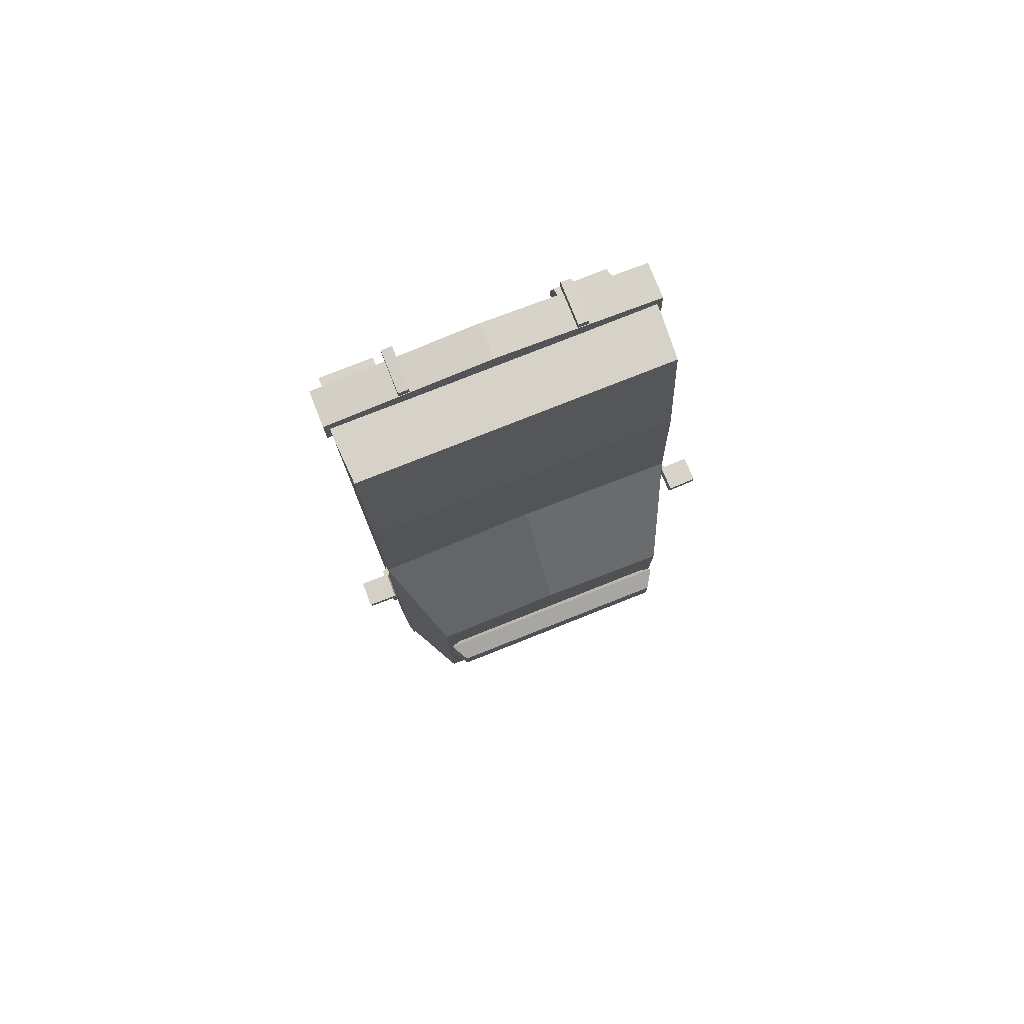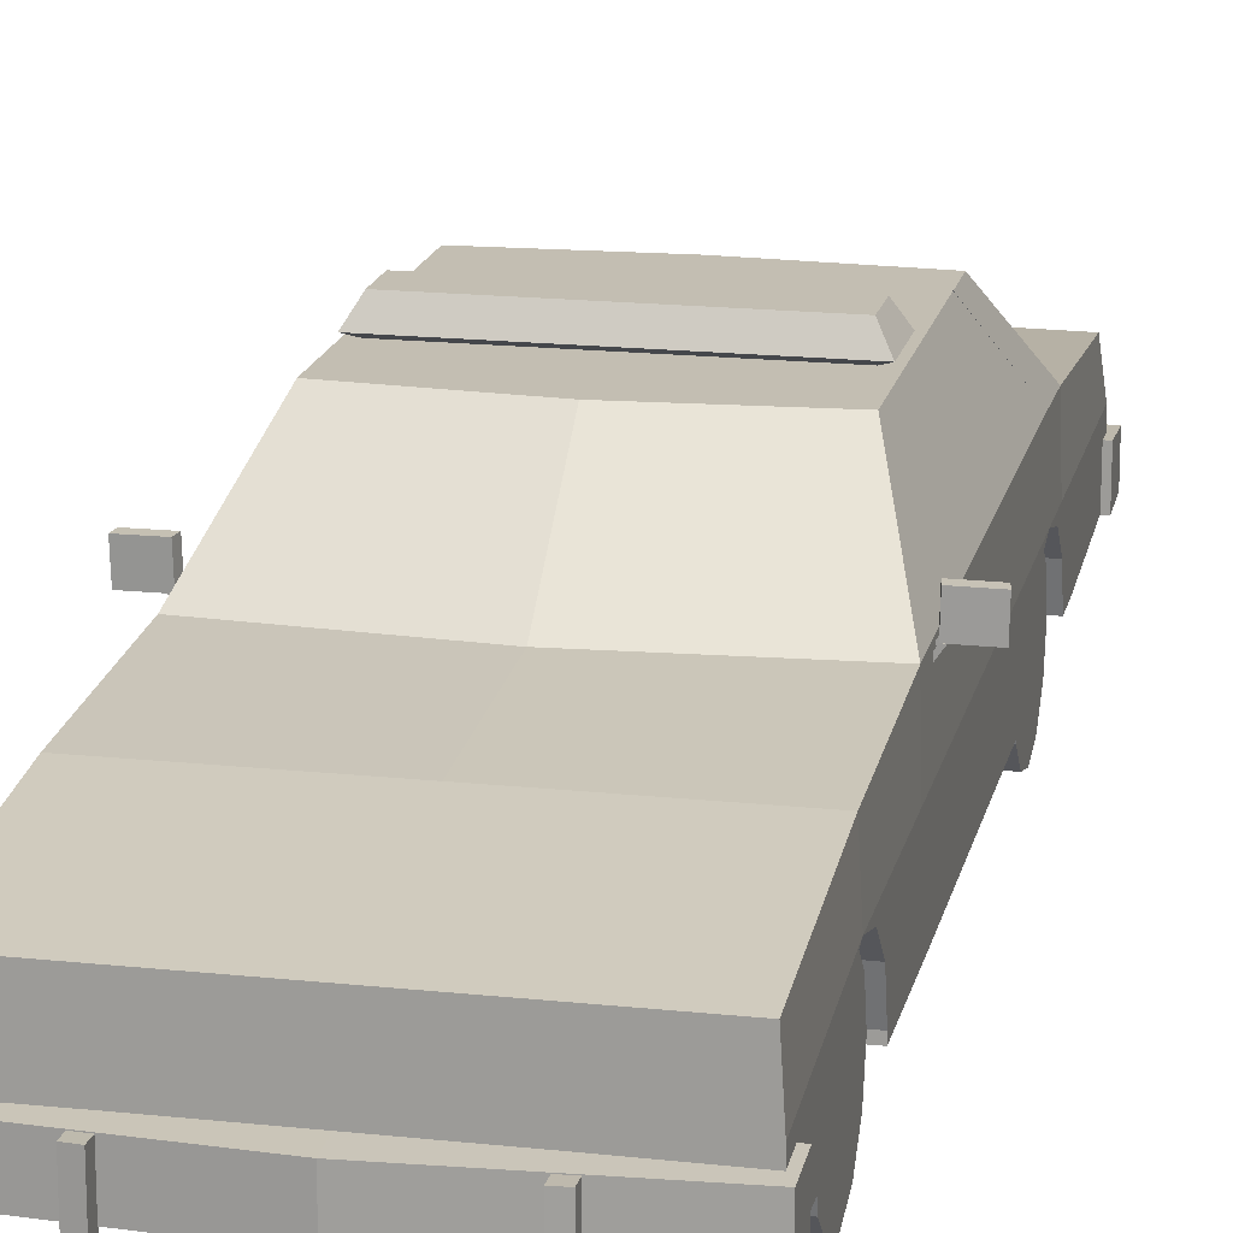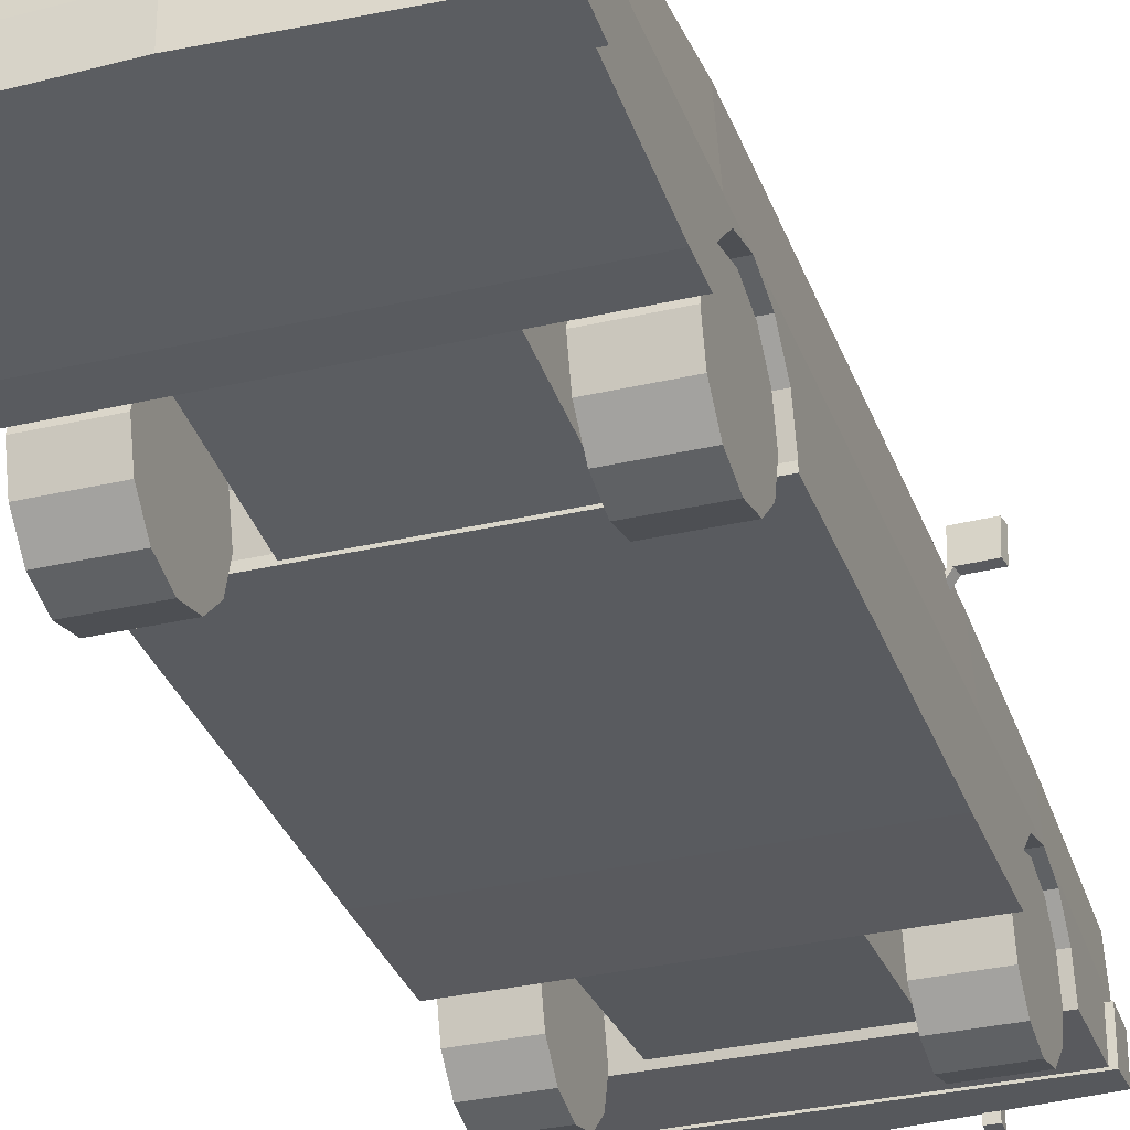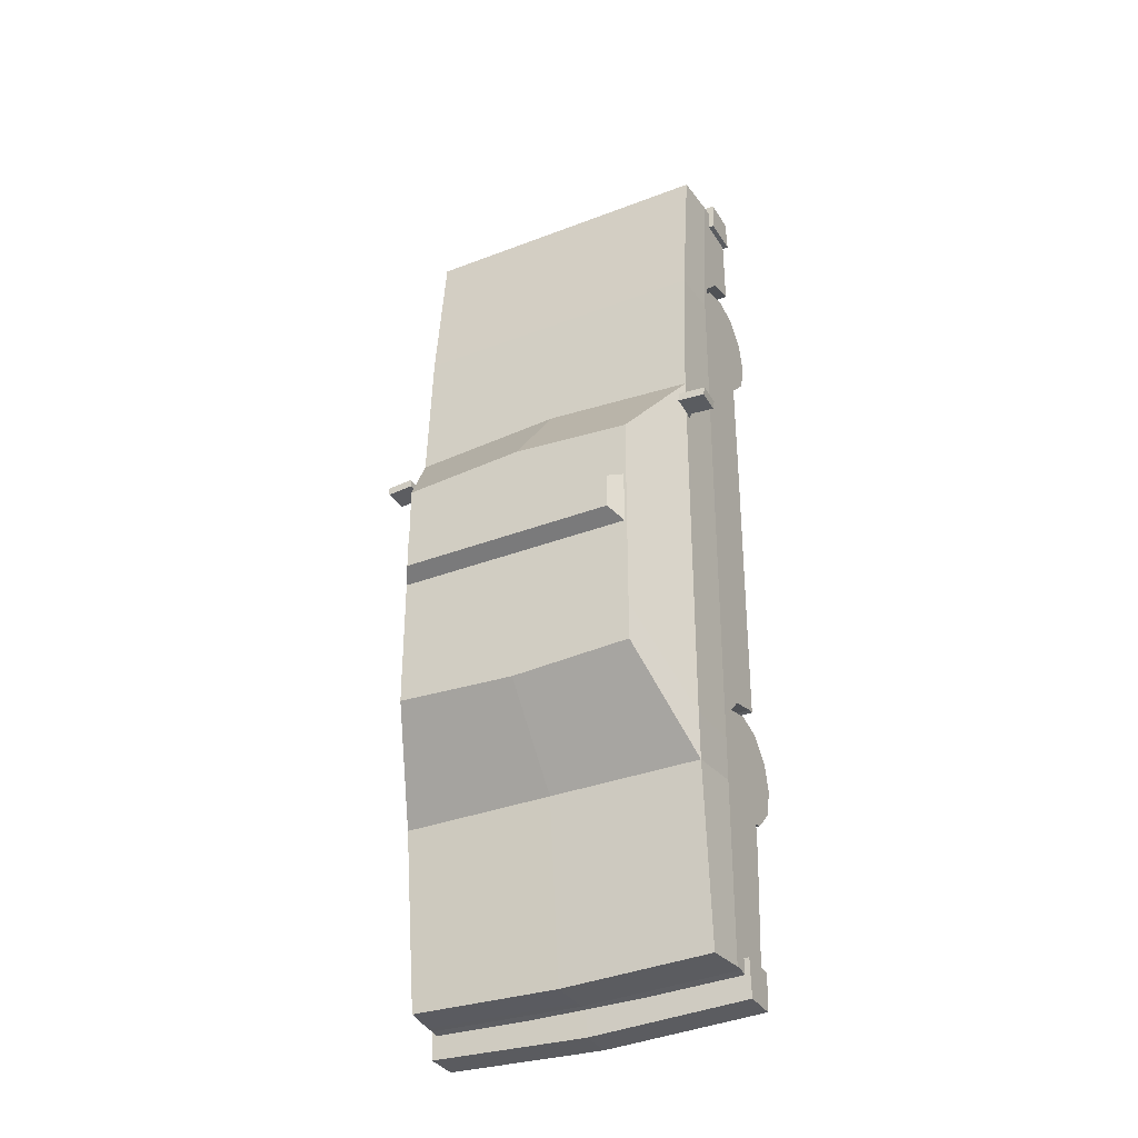
<metadata>
{"format":"obj","ext":"obj","renderer":"f3d","projection":"perspective","resolution":1024,"background":"white","views":[{"elev":78.5,"azim":158.4,"up":"+Z"},{"elev":17.5,"azim":12.1,"up":"+Y"},{"elev":-32.3,"azim":-161.9,"up":"+Y"},{"elev":-34.1,"azim":-152.5,"up":"+Z"}]}
</metadata>
<code>
o Circle
v 1.221 -0.5945 1.721
v 1.221 -0.3514 1.786
v 1.221 -0.1734 1.964
v 1.221 -0.1083 2.207
v 1.221 -0.1734 2.45
v 1.221 -0.3514 2.628
v 1.221 -0.5945 2.694
v 1.221 -0.5945 -2.438
v 1.221 -0.3514 -2.373
v 1.221 -0.1734 -2.195
v 1.221 -0.1083 -1.952
v 1.221 -0.1734 -1.709
v 1.221 -0.3514 -1.531
v 1.221 -0.5945 -1.465
v 1.221 -0.5263 -3.726
v 1.221 -0.3514 -3.76
v 1.221 -0.1734 -3.726
v 1.221 -0.1083 -3.726
v 1.221 -0.2195 3.429
v 1.221 -0.2847 3.429
v 1.221 -0.3514 3.429
v 1.221 -0.5843 3.429
v 1.201 0.3302 -1.952
v 1.181 0.1794 -3.726
v 1.201 0.2629 2.207
v 1.201 0.1224 3.429
v 1.221 -0.3514 0.9255
v 1.221 -0.5945 0.8942
v 1.221 -0.1734 1.011
v 1.221 -0.1083 1.128
v 1.201 0.3302 1.057
v 1.221 -0.1734 -2.493
v 1.221 -0.1083 -2.296
v 1.221 -0.3514 -2.637
v 1.221 -0.5945 -2.689
v 1.201 0.3234 -2.333
v 0.9443 0.9167 -1.286
v 0.9453 0.9167 -1.286
v 0.9443 0.9167 0.3261
v 0.9443 0.9167 -1.586
v 1.221 -0.6436 1.721
v 1.221 -0.6436 -1.465
v 1.221 -0.6507 0.8942
v 0.5869 -0.5458 2.748
v 0.5869 -0.04717 2.748
v 0.5869 -0.5458 -2.61
v 0.5869 -0.04717 -2.61
v 1.261 -0.5807 3.511
v 1.261 -0.308 3.511
v 1.261 -0.6017 3.265
v 1.261 -0.2916 3.265
v 1.261 -0.5184 -3.914
v 1.261 -0.2457 -3.914
v 1.261 -0.5394 -3.619
v 1.261 -0.2293 -3.619
v 0.5869 -0.5458 0.06911
v 0.5869 -0.04717 0.06911
v 0.5869 -0.04717 1.746
v 0.5869 -0.6258 1.746
v 0.5869 -0.6258 -1.462
v 0.5869 -0.04717 -1.462
v 0.622 -0.6379 3.636
v 0.622 -0.3089 3.636
v 0.622 -0.6379 3.544
v 0.622 -0.3123 3.544
v 0.7032 -0.6379 3.628
v 0.7032 -0.3089 3.628
v 0.7032 -0.6379 3.544
v 0.7032 -0.3123 3.544
v 1.221 0.3198 0.8114
v 1.225 0.5083 0.8159
v 1.21 0.3215 0.7451
v 1.215 0.51 0.7496
v 1.434 0.3151 0.7983
v 1.438 0.5035 0.8028
v 1.423 0.3168 0.732
v 1.427 0.5052 0.7364
v 1.175 0.2521 0.8097
v 1.164 0.2538 0.7434
v 1.236 0.3215 0.7451
v 1.247 0.3198 0.8114
v 1.19 0.2538 0.7434
v 1.201 0.2521 0.8097
v 0.7319 -0.5907 2.207
v 1.167 -0.5907 2.207
v 0.7319 -0.1493 2.207
v 1.167 -0.1493 2.207
v 0.7319 -0.2085 1.987
v 1.167 -0.2085 1.987
v 0.7319 -0.37 1.825
v 1.167 -0.37 1.825
v 0.7319 -0.5907 1.766
v 1.167 -0.5907 1.766
v 0.7319 -0.8114 1.825
v 1.167 -0.8114 1.825
v 0.7319 -0.9729 1.987
v 1.167 -0.9729 1.987
v 0.7319 -1.032 2.207
v 1.167 -1.032 2.207
v 0.7319 -0.9729 2.428
v 1.167 -0.9729 2.428
v 0.7319 -0.8114 2.59
v 1.167 -0.8114 2.59
v 0.7319 -0.5907 2.649
v 1.167 -0.5907 2.649
v 0.7319 -0.37 2.59
v 1.167 -0.37 2.59
v 0.7319 -0.2085 2.428
v 1.167 -0.2085 2.428
v 0.7319 -0.5907 -1.952
v 1.167 -0.5907 -1.952
v 0.7319 -0.1493 -1.952
v 1.167 -0.1493 -1.952
v 0.7319 -0.2085 -2.172
v 1.167 -0.2085 -2.172
v 0.7319 -0.37 -2.334
v 1.167 -0.37 -2.334
v 0.7319 -0.5907 -2.393
v 1.167 -0.5907 -2.393
v 0.7319 -0.8114 -2.334
v 1.167 -0.8114 -2.334
v 0.7319 -0.9729 -2.172
v 1.167 -0.9729 -2.172
v 0.7319 -1.032 -1.952
v 1.167 -1.032 -1.952
v 0.7319 -0.9729 -1.731
v 1.167 -0.9729 -1.731
v 0.7319 -0.8114 -1.569
v 1.167 -0.8114 -1.569
v 0.7319 -0.5907 -1.51
v 1.167 -0.5907 -1.51
v 0.7319 -0.37 -1.569
v 1.167 -0.37 -1.569
v 0.7319 -0.2085 -1.731
v 1.167 -0.2085 -1.731
v -1.221 -0.5945 1.721
v -1.221 -0.3514 1.786
v -1.221 -0.1734 1.964
v -1.221 -0.1083 2.207
v -1.221 -0.1734 2.45
v -1.221 -0.3514 2.628
v -1.221 -0.5945 2.694
v -0 -0.1734 -2.195
v -0 -0.3514 -2.373
v 0 -0.5945 -2.438
v 0 -0.5945 2.694
v -0 -0.3514 2.628
v -1.221 -0.5945 -2.438
v -1.221 -0.3514 -2.373
v -1.221 -0.1734 -2.195
v -1.221 -0.1083 -1.952
v -1.221 -0.1734 -1.709
v -1.221 -0.3514 -1.531
v -1.221 -0.5945 -1.465
v -0 -0.1734 2.45
v -0 -0.1083 2.207
v -0 -0.1734 1.964
v -0 -0.3514 1.786
v 0 -0.5945 1.721
v -1.221 -0.5263 -3.726
v -1.221 -0.3514 -3.76
v -1.221 -0.1734 -3.726
v -1.221 -0.1083 -3.726
v -1.221 -0.2195 3.429
v -1.221 -0.2847 3.429
v -1.221 -0.3514 3.429
v -1.221 -0.5843 3.429
v -1.201 0.3302 -1.952
v -1.181 0.1794 -3.726
v -1.201 0.2629 2.207
v -1.201 0.1224 3.429
v -1.221 -0.3514 0.9255
v -1.221 -0.5945 0.8942
v -1.221 -0.1734 1.011
v -1.221 -0.1083 1.128
v -1.201 0.3302 1.057
v -1.221 -0.1734 -2.493
v -1.221 -0.1083 -2.296
v -1.221 -0.3514 -2.637
v -1.221 -0.5945 -2.689
v -1.201 0.3234 -2.333
v -0.9443 0.9167 -1.286
v -0.9453 0.9167 -1.286
v -0.9443 0.9167 0.3261
v -0.9443 0.9167 -1.586
v -1.221 -0.6436 1.721
v -1.221 -0.6436 -1.465
v -1.221 -0.6507 0.8942
v -0 -0.1083 -1.952
v -0 -0.1734 -1.709
v -0 -0.3514 -1.531
v 0 -0.5945 -1.465
v -0 0.2629 2.207
v -0 0.2752 -1.952
v -0 -0.5263 -3.76
v -0 -0.3514 -3.76
v -0 -0.1734 -3.76
v -0 -0.1083 -3.76
v -0 -0.2195 3.429
v -0 -0.2847 3.429
v -0 -0.3514 3.429
v -0 -0.5843 3.429
v -0 0.1794 -3.76
v -0 0.1224 3.429
v -0 0.3302 1.142
v 0 -0.5945 -2.689
v -0 0.3234 -2.333
v -0 0.9167 -1.286
v -0 0.9167 0.3989
v -0 0.9167 -1.634
v 0 -0.6436 1.721
v 0 -0.6436 -1.465
v 0 -0.6507 0.8942
v -0 -0.5458 2.748
v -0 -0.04717 2.748
v -0 -0.5458 -2.61
v -0 -0.04717 -2.61
v -0.5869 -0.5458 2.748
v -0.5869 -0.04717 2.748
v -0.5869 -0.5458 -2.61
v -0.5869 -0.04717 -2.61
v -0 -0.5807 3.593
v -0 -0.308 3.593
v 0 -0.6017 3.265
v -0 -0.2916 3.265
v -1.261 -0.5807 3.511
v -1.261 -0.308 3.511
v -1.261 -0.6017 3.265
v -1.261 -0.2916 3.265
v -1.261 -0.5184 -3.914
v -1.261 -0.2457 -3.914
v -1.261 -0.5394 -3.619
v -1.261 -0.2293 -3.619
v -0 -0.5184 -3.965
v -0 -0.2457 -3.965
v -0 -0.5394 -3.619
v -0 -0.2293 -3.619
v -0 -0.5458 0.06911
v -0 -0.04717 0.06911
v -0.5869 -0.5458 0.06911
v -0.5869 -0.04717 0.06911
v 0 -0.6258 1.746
v -0.5869 -0.04717 1.746
v -0 -0.04717 1.746
v -0.5869 -0.6258 1.746
v -0 -0.04717 -1.462
v -0.5869 -0.6258 -1.462
v 0 -0.6258 -1.462
v -0.5869 -0.04717 -1.462
v -0.622 -0.6379 3.636
v -0.622 -0.3089 3.636
v -0.622 -0.6379 3.544
v -0.622 -0.3123 3.544
v -0.7032 -0.6379 3.628
v -0.7032 -0.3089 3.628
v -0.7032 -0.6379 3.544
v -0.7032 -0.3123 3.544
v -1.221 0.3198 0.8114
v -1.225 0.5083 0.8159
v -1.21 0.3215 0.7451
v -1.215 0.51 0.7496
v -1.434 0.3151 0.7983
v -1.438 0.5035 0.8028
v -1.423 0.3168 0.732
v -1.427 0.5052 0.7364
v -1.175 0.2521 0.8097
v -1.164 0.2538 0.7434
v -1.236 0.3215 0.7451
v -1.247 0.3198 0.8114
v -1.19 0.2538 0.7434
v -1.201 0.2521 0.8097
v -0.7319 -0.5907 2.207
v -1.167 -0.5907 2.207
v -0.7319 -0.1493 2.207
v -1.167 -0.1493 2.207
v -0.7319 -0.2085 1.987
v -1.167 -0.2085 1.987
v -0.7319 -0.37 1.825
v -1.167 -0.37 1.825
v -0.7319 -0.5907 1.766
v -1.167 -0.5907 1.766
v -0.7319 -0.8114 1.825
v -1.167 -0.8114 1.825
v -0.7319 -0.9729 1.987
v -1.167 -0.9729 1.987
v -0.7319 -1.032 2.207
v -1.167 -1.032 2.207
v -0.7319 -0.9729 2.428
v -1.167 -0.9729 2.428
v -0.7319 -0.8114 2.59
v -1.167 -0.8114 2.59
v -0.7319 -0.5907 2.649
v -1.167 -0.5907 2.649
v -0.7319 -0.37 2.59
v -1.167 -0.37 2.59
v -0.7319 -0.2085 2.428
v -1.167 -0.2085 2.428
v -0.7319 -0.5907 -1.952
v -1.167 -0.5907 -1.952
v -0.7319 -0.1493 -1.952
v -1.167 -0.1493 -1.952
v -0.7319 -0.2085 -2.172
v -1.167 -0.2085 -2.172
v -0.7319 -0.37 -2.334
v -1.167 -0.37 -2.334
v -0.7319 -0.5907 -2.393
v -1.167 -0.5907 -2.393
v -0.7319 -0.8114 -2.334
v -1.167 -0.8114 -2.334
v -0.7319 -0.9729 -2.172
v -1.167 -0.9729 -2.172
v -0.7319 -1.032 -1.952
v -1.167 -1.032 -1.952
v -0.7319 -0.9729 -1.731
v -1.167 -0.9729 -1.731
v -0.7319 -0.8114 -1.569
v -1.167 -0.8114 -1.569
v -0.7319 -0.5907 -1.51
v -1.167 -0.5907 -1.51
v -0.7319 -0.37 -1.569
v -1.167 -0.37 -1.569
v -0.7319 -0.2085 -1.731
v -1.167 -0.2085 -1.731
v -0.8627 0.9106 -0.2332
v -0.8627 1.081 -0.2332
v -0.8627 0.9106 -0.5068
v -0.8627 1.081 -0.5068
v 0.8416 0.9106 -0.2332
v 0.8416 1.081 -0.2332
v 0.8416 0.9106 -0.5068
v 0.8416 1.081 -0.5068
v -0.94 0.9483 -0.1584
v -0.94 0.9483 -0.5816
v 0.919 0.9483 -0.5816
v 0.919 0.9483 -0.1584
f 27 28 14 13
f 29 27 13 12
f 30 29 12 11
f 30 31 25 4
f 32 17 18 33
f 34 16 17 32
f 35 15 16 34
f 6 21 22 7
f 5 20 21 6
f 4 19 20 5
f 33 36 23 11
f 4 25 26 19
f 11 23 31 30
f 4 3 29 30
f 3 2 27 29
f 2 1 28 27
f 18 24 36 33
f 8 35 34 9
f 9 34 32 10
f 10 32 33 11
f 36 40 38 23
f 23 37 39 31
f 28 1 41 43
f 14 28 43 42
f 35 206 195 15
f 26 204 199 19
f 1 159 211 41
f 8 145 206 35
f 19 199 200 20
f 42 212 192 14
f 9 144 145 8
f 20 200 201 21
f 10 143 144 9
f 21 201 202 22
f 2 158 159 1
f 11 189 143 10
f 3 157 158 2
f 31 205 193 25
f 12 190 189 11
f 22 202 146 7
f 37 208 209 39
f 4 156 157 3
f 13 191 190 12
f 40 210 208 38
f 5 155 156 4
f 14 192 191 13
f 38 208 194 23
f 6 147 155 5
f 15 195 196 16
f 24 203 207 36
f 36 207 210 40
f 7 146 147 6
f 16 196 197 17
f 39 209 205 31
f 17 197 198 18
f 18 198 203 24
f 23 194 208 37
f 25 193 204 26
f 43 213 212 42
f 41 211 213 43
f 216 217 47 46
f 59 58 45 44
f 44 45 215 214
f 242 59 44 214
f 58 244 215 45
f 224 225 51 50
f 50 51 49 48
f 48 49 223 222
f 224 50 48 222
f 51 225 223 49
f 52 53 55 54
f 54 55 237 236
f 234 235 53 52
f 54 236 234 52
f 237 55 53 235
f 61 246 239 57
f 248 60 56 238
f 60 61 57 56
f 57 239 244 58
f 238 56 59 242
f 56 57 58 59
f 46 47 61 60
f 216 46 60 248
f 47 217 246 61
f 62 63 65 64
f 64 65 69 68
f 68 69 67 66
f 66 67 63 62
f 64 68 66 62
f 69 65 63 67
f 70 71 73 72
f 72 73 77 76
f 76 77 75 74
f 74 75 71 70
f 72 76 74 70
f 77 73 71 75
f 70 78 83 81
f 80 81 83 82
f 72 70 81 80
f 79 72 80 82
f 78 79 82 83
f 84 86 88
f 85 89 87
f 86 87 89 88
f 84 88 90
f 85 91 89
f 88 89 91 90
f 84 90 92
f 85 93 91
f 90 91 93 92
f 84 92 94
f 85 95 93
f 92 93 95 94
f 84 94 96
f 85 97 95
f 94 95 97 96
f 84 96 98
f 85 99 97
f 96 97 99 98
f 84 98 100
f 85 101 99
f 98 99 101 100
f 84 100 102
f 85 103 101
f 100 101 103 102
f 84 102 104
f 85 105 103
f 102 103 105 104
f 84 104 106
f 85 107 105
f 104 105 107 106
f 84 106 108
f 85 109 107
f 106 107 109 108
f 84 108 86
f 85 87 109
f 108 109 87 86
f 110 112 114
f 111 115 113
f 112 113 115 114
f 110 114 116
f 111 117 115
f 114 115 117 116
f 110 116 118
f 111 119 117
f 116 117 119 118
f 110 118 120
f 111 121 119
f 118 119 121 120
f 110 120 122
f 111 123 121
f 120 121 123 122
f 110 122 124
f 111 125 123
f 122 123 125 124
f 110 124 126
f 111 127 125
f 124 125 127 126
f 110 126 128
f 111 129 127
f 126 127 129 128
f 110 128 130
f 111 131 129
f 128 129 131 130
f 110 130 132
f 111 133 131
f 130 131 133 132
f 110 132 134
f 111 135 133
f 132 133 135 134
f 110 134 112
f 111 113 135
f 134 135 113 112
f 172 153 154 173
f 174 152 153 172
f 175 151 152 174
f 175 139 170 176
f 177 178 163 162
f 179 177 162 161
f 180 179 161 160
f 141 142 167 166
f 140 141 166 165
f 139 140 165 164
f 178 151 168 181
f 139 164 171 170
f 151 175 176 168
f 139 175 174 138
f 138 174 172 137
f 137 172 173 136
f 163 178 181 169
f 148 149 179 180
f 149 150 177 179
f 150 151 178 177
f 181 168 183 185
f 168 176 184 182
f 173 188 186 136
f 154 187 188 173
f 180 160 195 206
f 171 164 199 204
f 136 186 211 159
f 148 180 206 145
f 164 165 200 199
f 187 154 192 212
f 149 148 145 144
f 165 166 201 200
f 150 149 144 143
f 166 167 202 201
f 137 136 159 158
f 151 150 143 189
f 138 137 158 157
f 176 170 193 205
f 152 151 189 190
f 167 142 146 202
f 182 184 209 208
f 139 138 157 156
f 153 152 190 191
f 185 183 208 210
f 140 139 156 155
f 154 153 191 192
f 183 168 194 208
f 141 140 155 147
f 160 161 196 195
f 169 181 207 203
f 181 185 210 207
f 142 141 147 146
f 161 162 197 196
f 184 176 205 209
f 162 163 198 197
f 163 169 203 198
f 168 182 208 194
f 170 171 204 193
f 188 187 212 213
f 186 188 213 211
f 216 220 221 217
f 245 218 219 243
f 218 214 215 219
f 242 214 218 245
f 243 219 215 244
f 224 228 229 225
f 228 226 227 229
f 226 222 223 227
f 224 222 226 228
f 229 227 223 225
f 230 232 233 231
f 232 236 237 233
f 234 230 231 235
f 232 230 234 236
f 237 235 231 233
f 249 241 239 246
f 248 238 240 247
f 247 240 241 249
f 241 243 244 239
f 238 242 245 240
f 240 245 243 241
f 220 247 249 221
f 216 248 247 220
f 221 249 246 217
f 250 252 253 251
f 252 256 257 253
f 256 254 255 257
f 254 250 251 255
f 252 250 254 256
f 257 255 251 253
f 258 260 261 259
f 260 264 265 261
f 264 262 263 265
f 262 258 259 263
f 260 258 262 264
f 265 263 259 261
f 258 269 271 266
f 268 270 271 269
f 260 268 269 258
f 267 270 268 260
f 266 271 270 267
f 272 276 274
f 273 275 277
f 274 276 277 275
f 272 278 276
f 273 277 279
f 276 278 279 277
f 272 280 278
f 273 279 281
f 278 280 281 279
f 272 282 280
f 273 281 283
f 280 282 283 281
f 272 284 282
f 273 283 285
f 282 284 285 283
f 272 286 284
f 273 285 287
f 284 286 287 285
f 272 288 286
f 273 287 289
f 286 288 289 287
f 272 290 288
f 273 289 291
f 288 290 291 289
f 272 292 290
f 273 291 293
f 290 292 293 291
f 272 294 292
f 273 293 295
f 292 294 295 293
f 272 296 294
f 273 295 297
f 294 296 297 295
f 272 274 296
f 273 297 275
f 296 274 275 297
f 298 302 300
f 299 301 303
f 300 302 303 301
f 298 304 302
f 299 303 305
f 302 304 305 303
f 298 306 304
f 299 305 307
f 304 306 307 305
f 298 308 306
f 299 307 309
f 306 308 309 307
f 298 310 308
f 299 309 311
f 308 310 311 309
f 298 312 310
f 299 311 313
f 310 312 313 311
f 298 314 312
f 299 313 315
f 312 314 315 313
f 298 316 314
f 299 315 317
f 314 316 317 315
f 298 318 316
f 299 317 319
f 316 318 319 317
f 298 320 318
f 299 319 321
f 318 320 321 319
f 298 322 320
f 299 321 323
f 320 322 323 321
f 298 300 322
f 299 323 301
f 322 300 301 323
f 332 325 327 333
f 333 327 331 334
f 334 331 329 335
f 335 329 325 332
f 326 330 328 324
f 331 327 325 329
f 328 335 332 324
f 330 334 335 328
f 326 333 334 330
f 324 332 333 326

</code>
